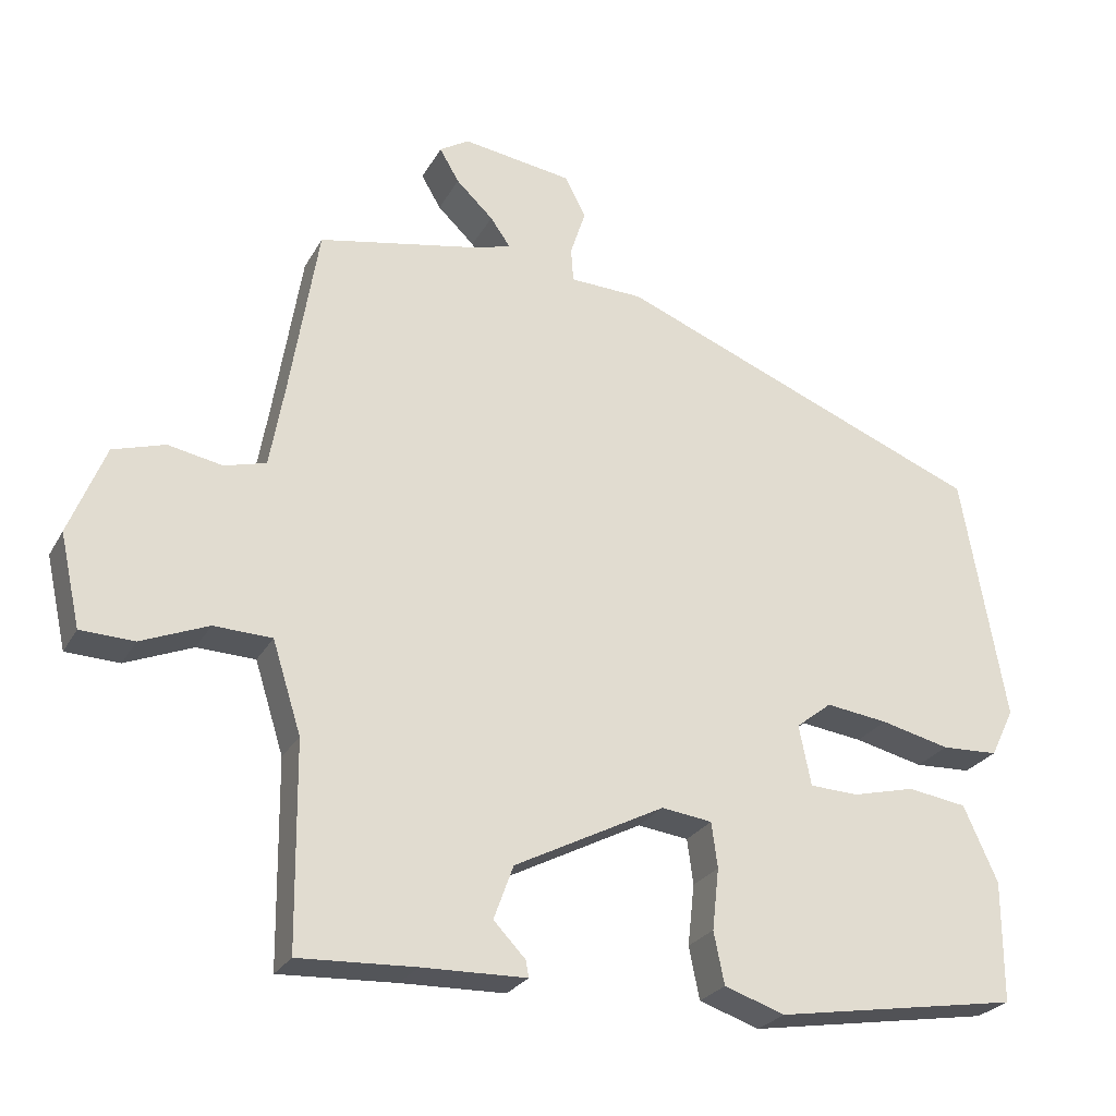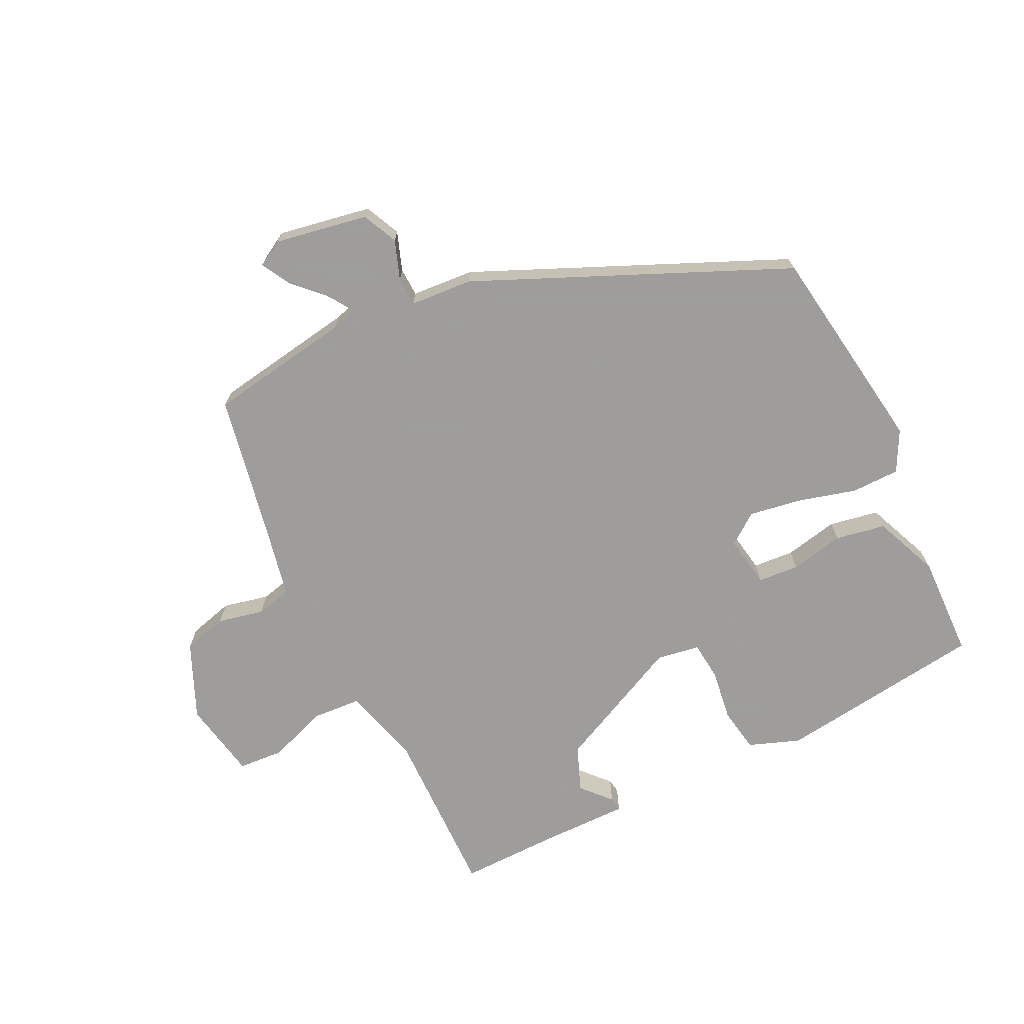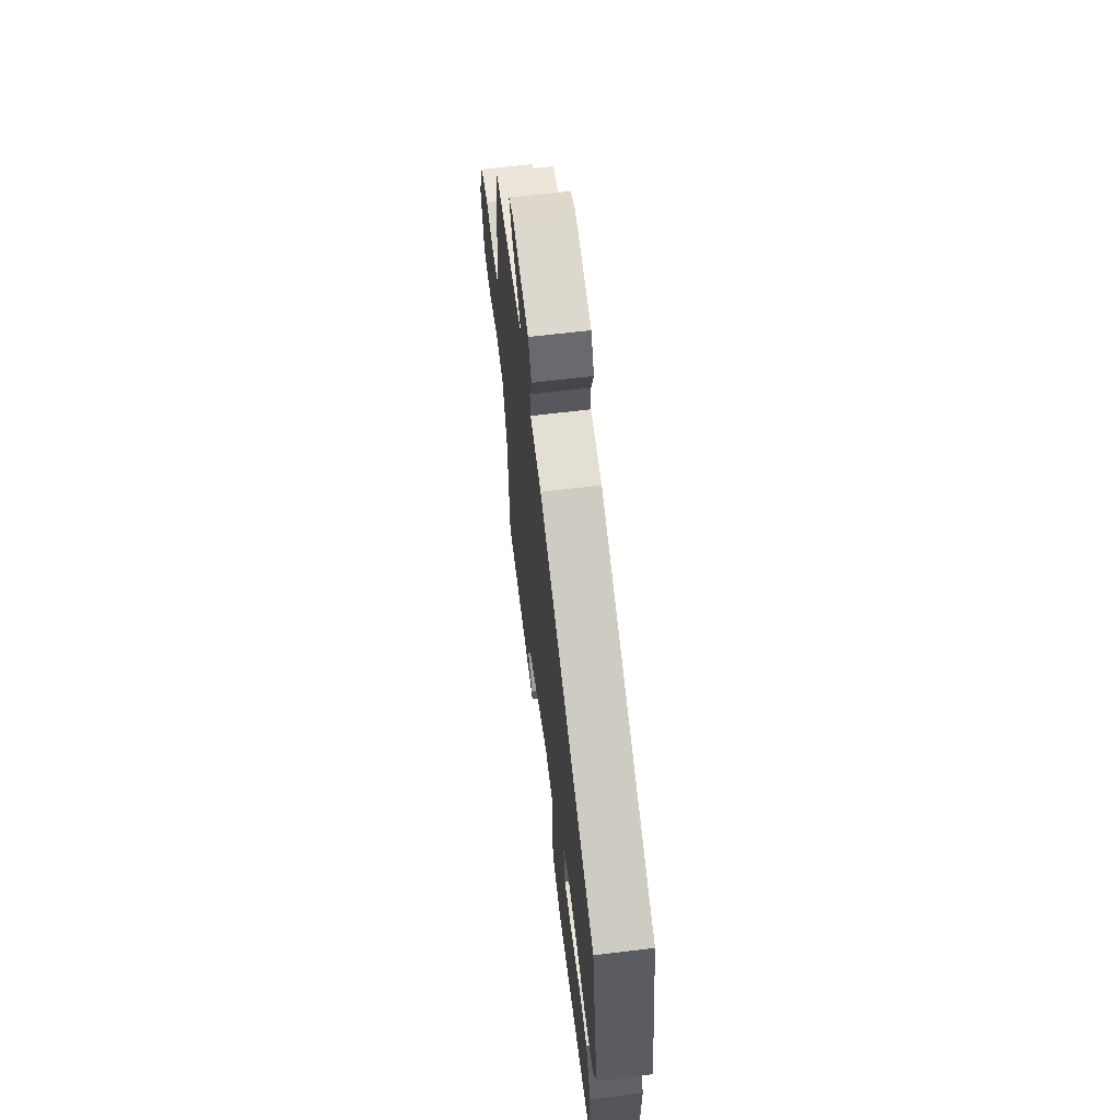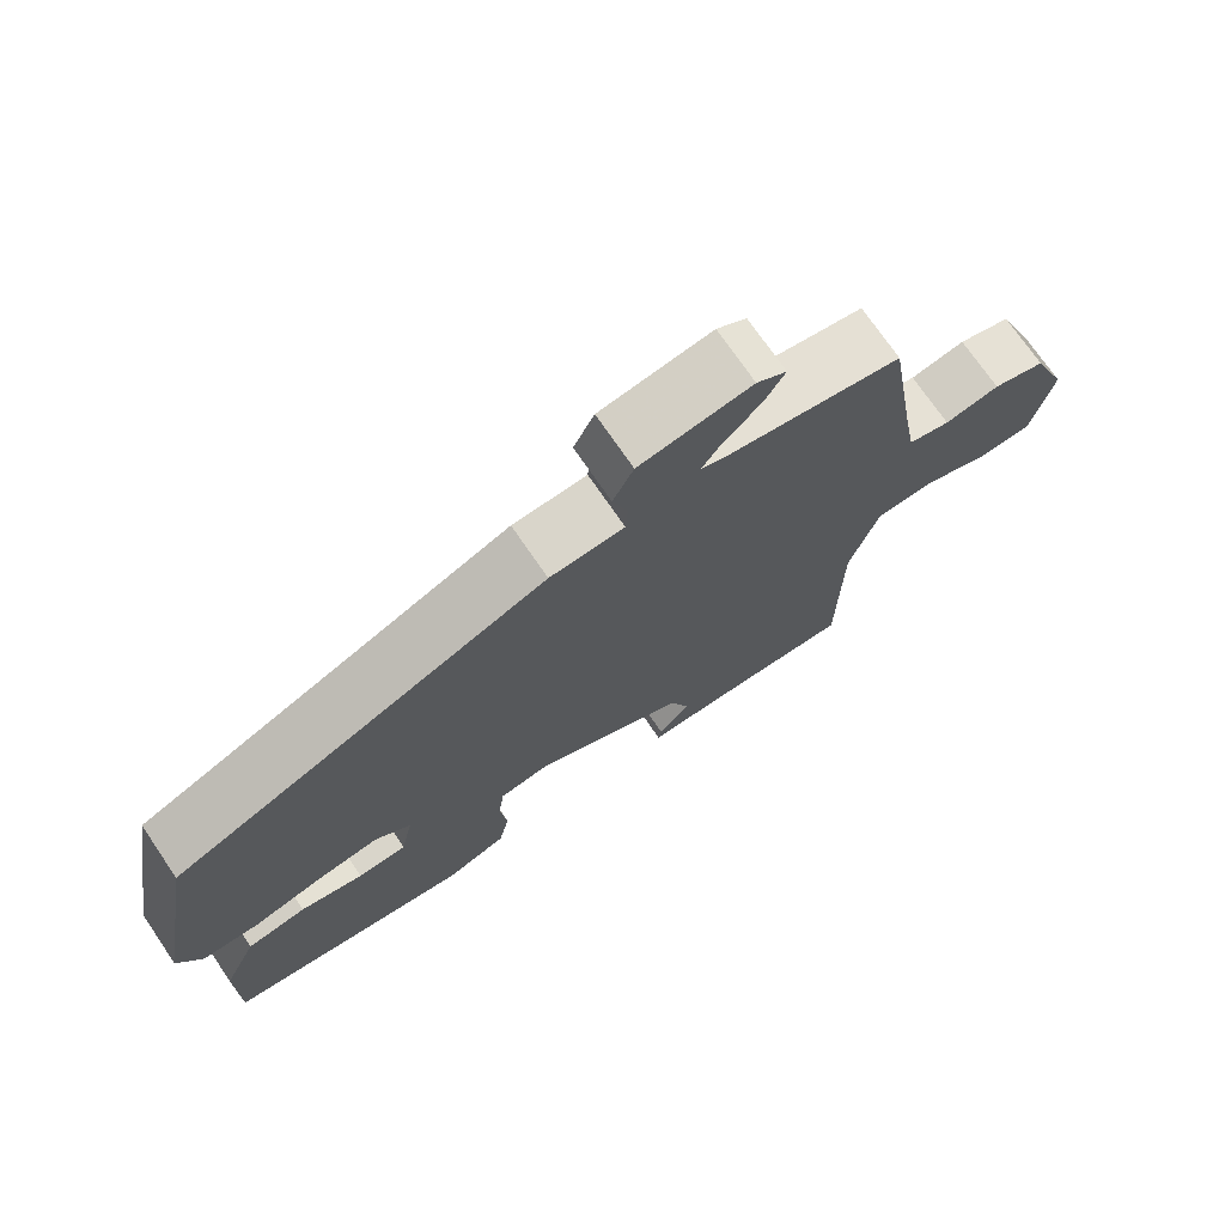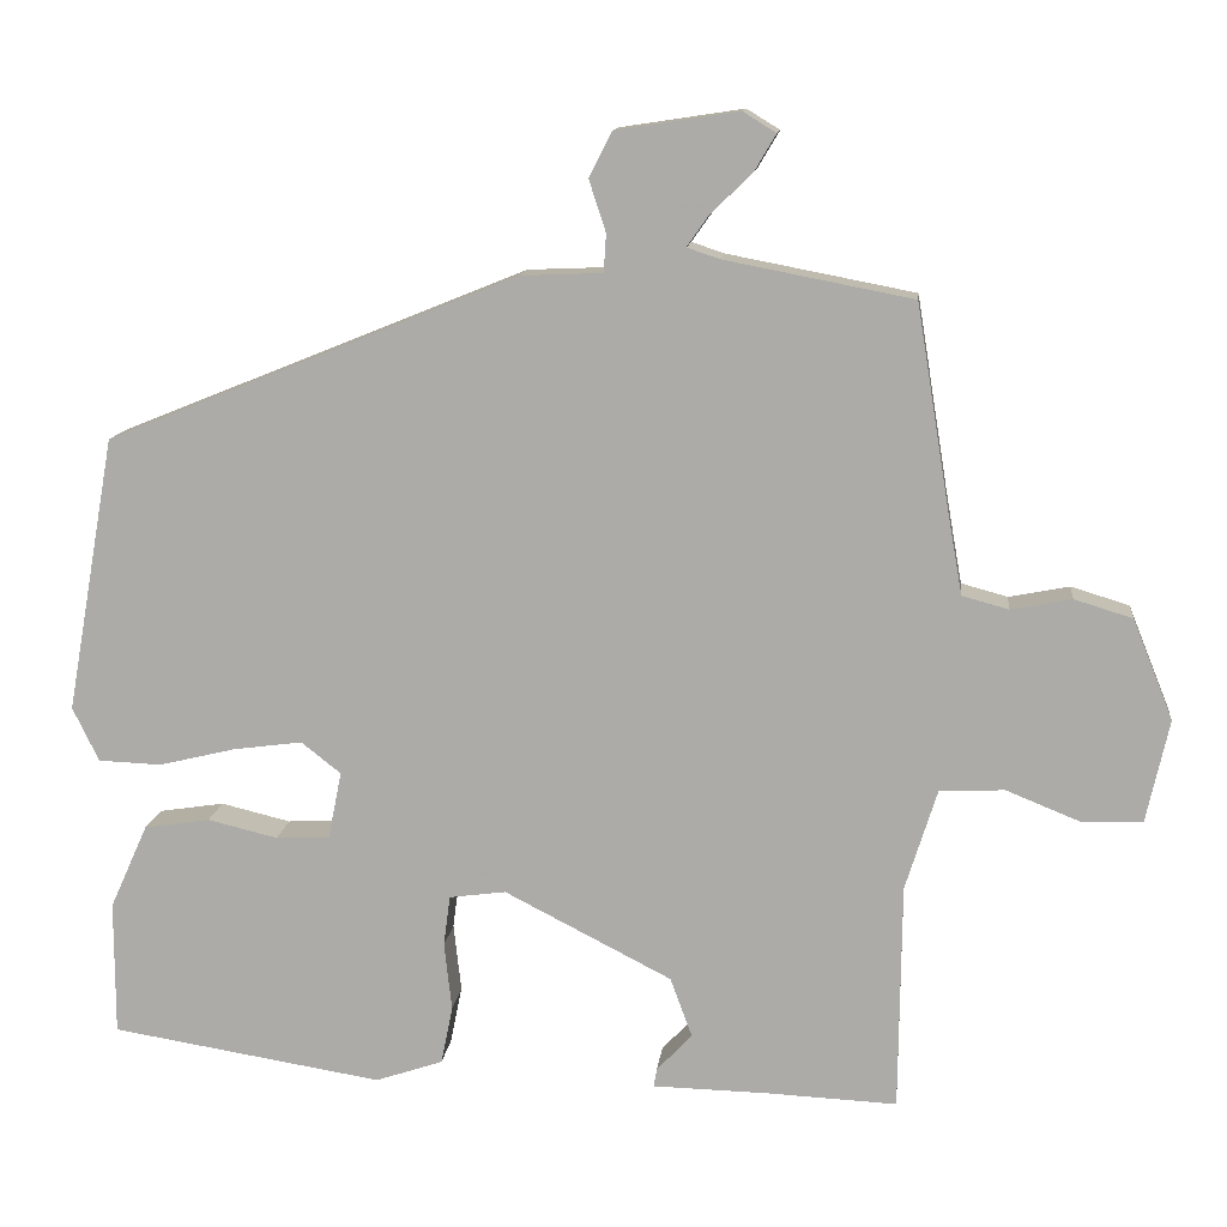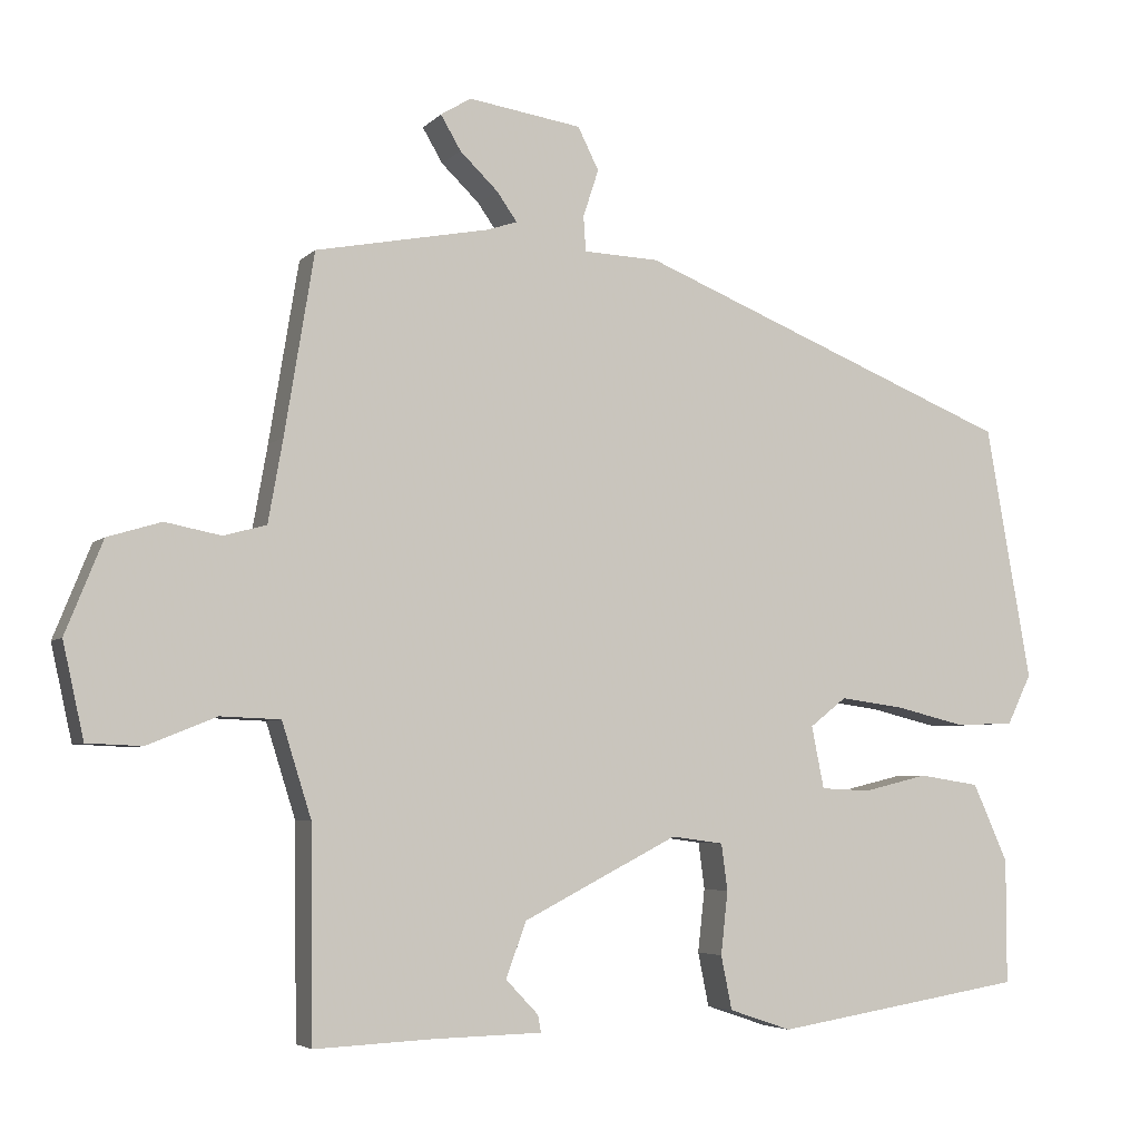
<metadata>
{"format":"obj","ext":"obj","renderer":"f3d","projection":"perspective","resolution":1024,"background":"white","views":[{"elev":-25.6,"azim":-23.1,"up":"+Z"},{"elev":-70.7,"azim":24.4,"up":"+Y"},{"elev":64.1,"azim":83.0,"up":"+Z"},{"elev":72.6,"azim":145.7,"up":"+Z"},{"elev":12.5,"azim":-173.7,"up":"+Z"},{"elev":-4.9,"azim":-21.9,"up":"+Z"}]}
</metadata>
<code>
v -0.465 0.07 0.503
v -0.242 0.07 0.546
v -0.203 0.07 0.559
v -0.229 0.07 0.596
v -0.278 0.07 0.643
v -0.304 0.07 0.687
v -0.265 0.07 0.711
v -0.119 0.07 0.689
v -0.092 0.07 0.635
v -0.112 0.07 0.574
v -0.109 0.07 0.529
v -0.012 0.07 0.525
v 0.475 0.07 0.328
v 0.533 0.07 0.001
v 0.502 0.07 -0.063
v 0.427 0.07 -0.066
v 0.336 0.07 -0.044
v 0.254 0.07 -0.033
v 0.207 0.07 -0.07
v 0.223 0.07 -0.15
v 0.287 0.07 -0.153
v 0.37 0.07 -0.133
v 0.448 0.07 -0.145
v 0.493 0.07 -0.245
v 0.493 0.07 -0.405
v 0.17 0.07 -0.457
v 0.09 0.07 -0.43
v 0.076 0.07 -0.361
v 0.085 0.07 -0.28
v 0.077 0.07 -0.22
v 0.01 0.07 -0.211
v -0.189 0.07 -0.313
v -0.215 0.07 -0.384
v -0.173 0.07 -0.428
v -0.169 0.07 -0.45
v -0.307 0.07 -0.453
v -0.461 0.07 -0.46
v -0.464 0.07 -0.19
v -0.502 0.07 -0.069
v -0.579 0.07 -0.066
v -0.668 0.07 -0.102
v -0.739 0.07 -0.099
v -0.766 0.07 0.023
v -0.718 0.07 0.142
v -0.649 0.07 0.163
v -0.577 0.07 0.149
v -0.522 0.07 0.164
v -0.503 0.07 0.271
v -0.465 0 0.503
v -0.242 0 0.546
v -0.203 0 0.559
v -0.229 0 0.596
v -0.278 0 0.643
v -0.304 0 0.687
v -0.265 0 0.711
v -0.119 0 0.689
v -0.092 0 0.635
v -0.112 0 0.574
v -0.109 0 0.529
v -0.012 0 0.525
v 0.475 0 0.328
v 0.533 0 0.001
v 0.502 0 -0.063
v 0.427 0 -0.066
v 0.336 0 -0.044
v 0.254 0 -0.033
v 0.207 0 -0.07
v 0.223 0 -0.15
v 0.287 0 -0.153
v 0.37 0 -0.133
v 0.448 0 -0.145
v 0.493 0 -0.245
v 0.493 0 -0.405
v 0.17 0 -0.457
v 0.09 0 -0.43
v 0.076 0 -0.361
v 0.085 0 -0.28
v 0.077 0 -0.22
v 0.01 0 -0.211
v -0.189 0 -0.313
v -0.215 0 -0.384
v -0.173 0 -0.428
v -0.169 0 -0.45
v -0.307 0 -0.453
v -0.461 0 -0.46
v -0.464 0 -0.19
v -0.502 0 -0.069
v -0.579 0 -0.066
v -0.668 0 -0.102
v -0.739 0 -0.099
v -0.766 0 0.023
v -0.718 0 0.142
v -0.649 0 0.163
v -0.577 0 0.149
v -0.522 0 0.164
v -0.503 0 0.271
f 44 45 46
f 43 44 46
f 42 43 46
f 41 42 46
f 40 41 46
f 39 40 46 47
f 38 39 47 48
f 36 37 38
f 35 36 38
f 34 35 38
f 33 34 38
f 48 1 2
f 38 48 2
f 33 38 2
f 32 33 2
f 27 28 29
f 26 27 29
f 25 26 29
f 24 25 29
f 23 24 29
f 22 23 29
f 21 22 29
f 20 21 29 30
f 19 20 30 31
f 15 16 17
f 14 15 17
f 13 14 17
f 12 13 17
f 11 12 17
f 11 17 18
f 8 9 10
f 7 8 10
f 6 7 10
f 5 6 10
f 4 5 10
f 3 4 10 11
f 19 31 32
f 18 19 32
f 11 18 32
f 3 11 32
f 2 3 32
f 94 93 92
f 94 92 91
f 94 91 90
f 94 90 89
f 94 89 88
f 95 94 88 87
f 96 95 87 86
f 86 85 84
f 86 84 83
f 86 83 82
f 86 82 81
f 50 49 96
f 50 96 86
f 50 86 81
f 50 81 80
f 77 76 75
f 77 75 74
f 77 74 73
f 77 73 72
f 77 72 71
f 77 71 70
f 77 70 69
f 78 77 69 68
f 79 78 68 67
f 65 64 63
f 65 63 62
f 65 62 61
f 65 61 60
f 65 60 59
f 66 65 59
f 58 57 56
f 58 56 55
f 58 55 54
f 58 54 53
f 58 53 52
f 59 58 52 51
f 80 79 67
f 80 67 66
f 80 66 59
f 80 59 51
f 80 51 50
f 1 49 50 2
f 2 50 51 3
f 3 51 52 4
f 4 52 53 5
f 5 53 54 6
f 6 54 55 7
f 7 55 56 8
f 8 56 57 9
f 9 57 58 10
f 10 58 59 11
f 11 59 60 12
f 12 60 61 13
f 13 61 62 14
f 14 62 63 15
f 15 63 64 16
f 16 64 65 17
f 17 65 66 18
f 18 66 67 19
f 19 67 68 20
f 20 68 69 21
f 21 69 70 22
f 22 70 71 23
f 23 71 72 24
f 24 72 73 25
f 25 73 74 26
f 26 74 75 27
f 27 75 76 28
f 28 76 77 29
f 29 77 78 30
f 30 78 79 31
f 31 79 80 32
f 32 80 81 33
f 33 81 82 34
f 34 82 83 35
f 35 83 84 36
f 36 84 85 37
f 37 85 86 38
f 38 86 87 39
f 39 87 88 40
f 40 88 89 41
f 41 89 90 42
f 42 90 91 43
f 43 91 92 44
f 44 92 93 45
f 45 93 94 46
f 46 94 95 47
f 47 95 96 48
f 48 96 49 1

</code>
